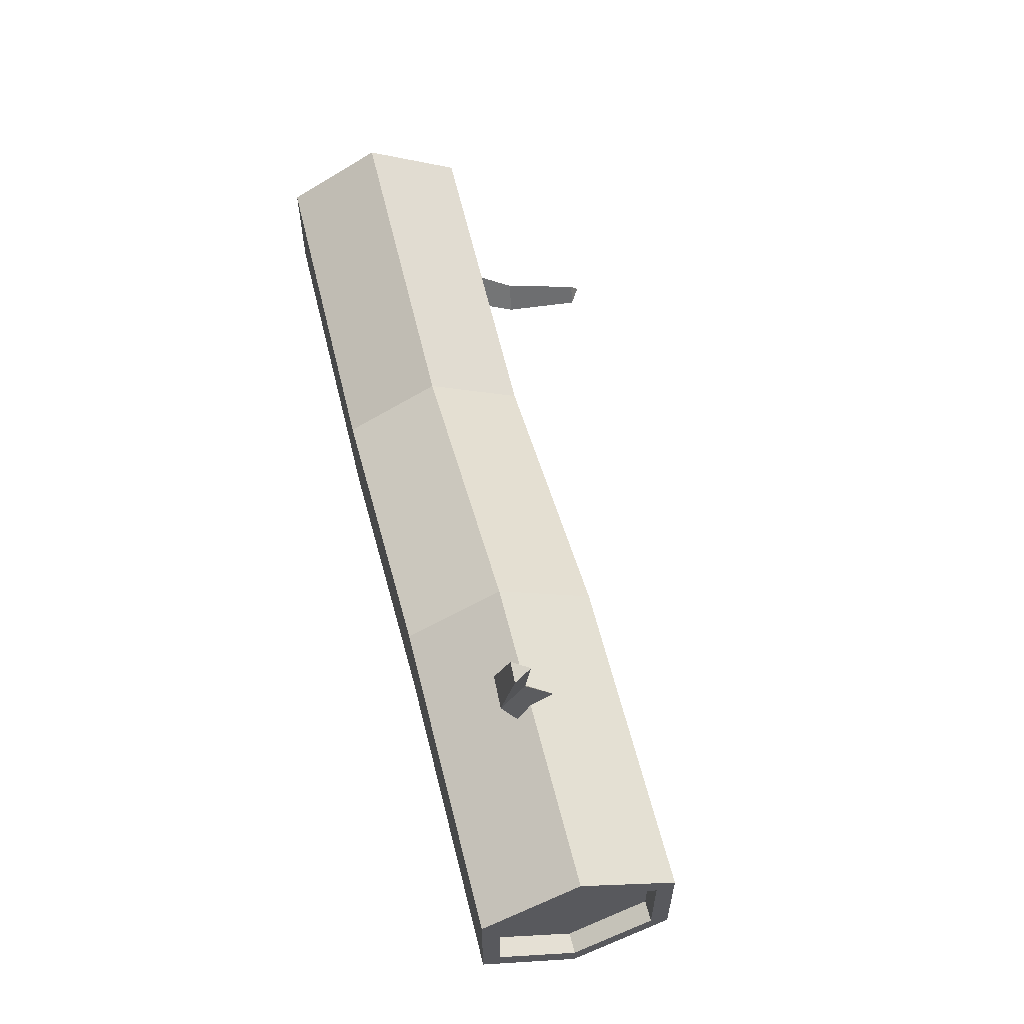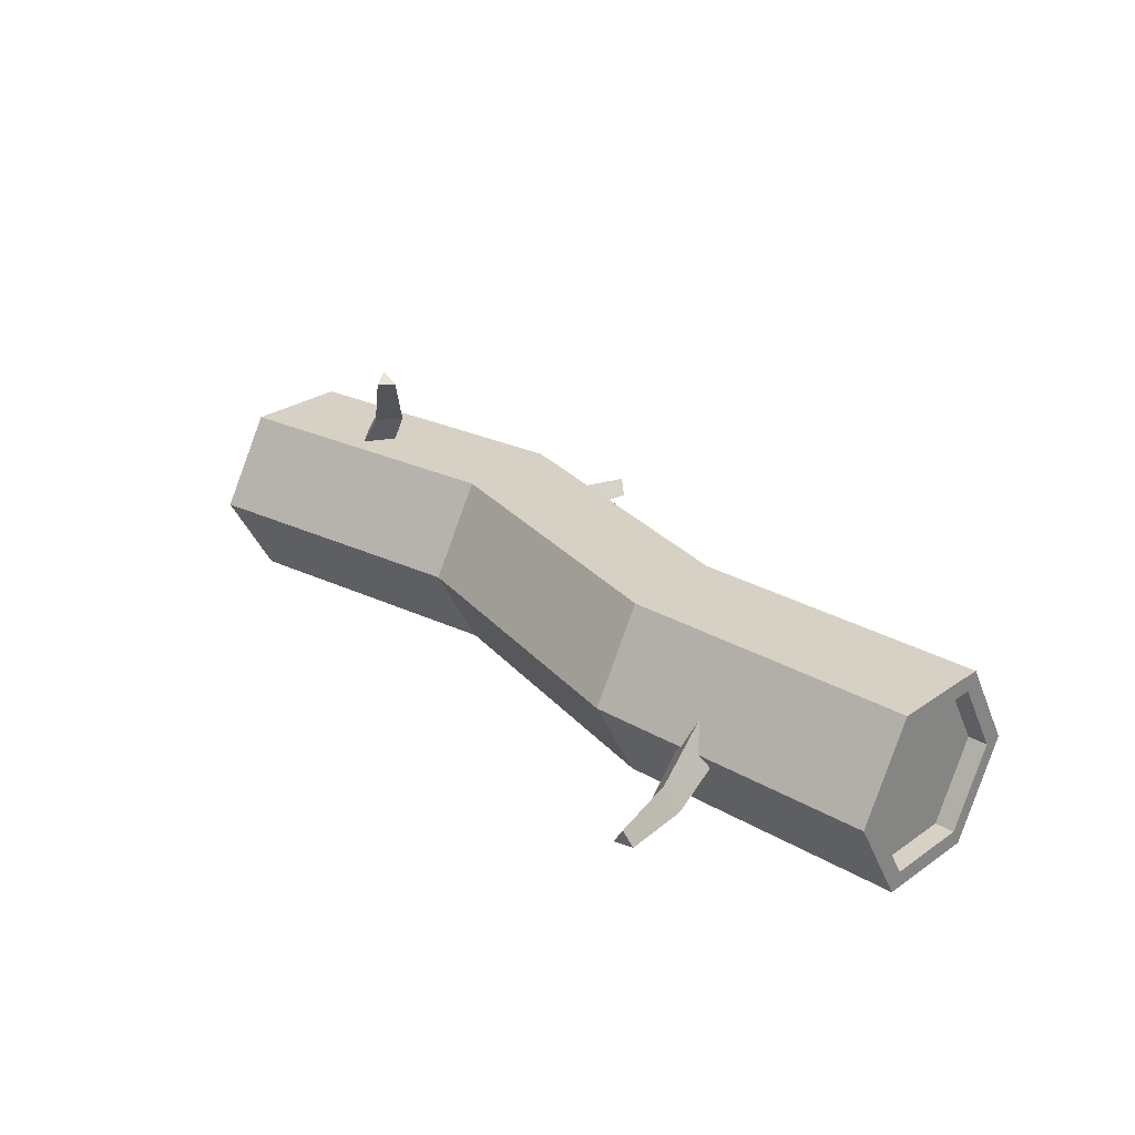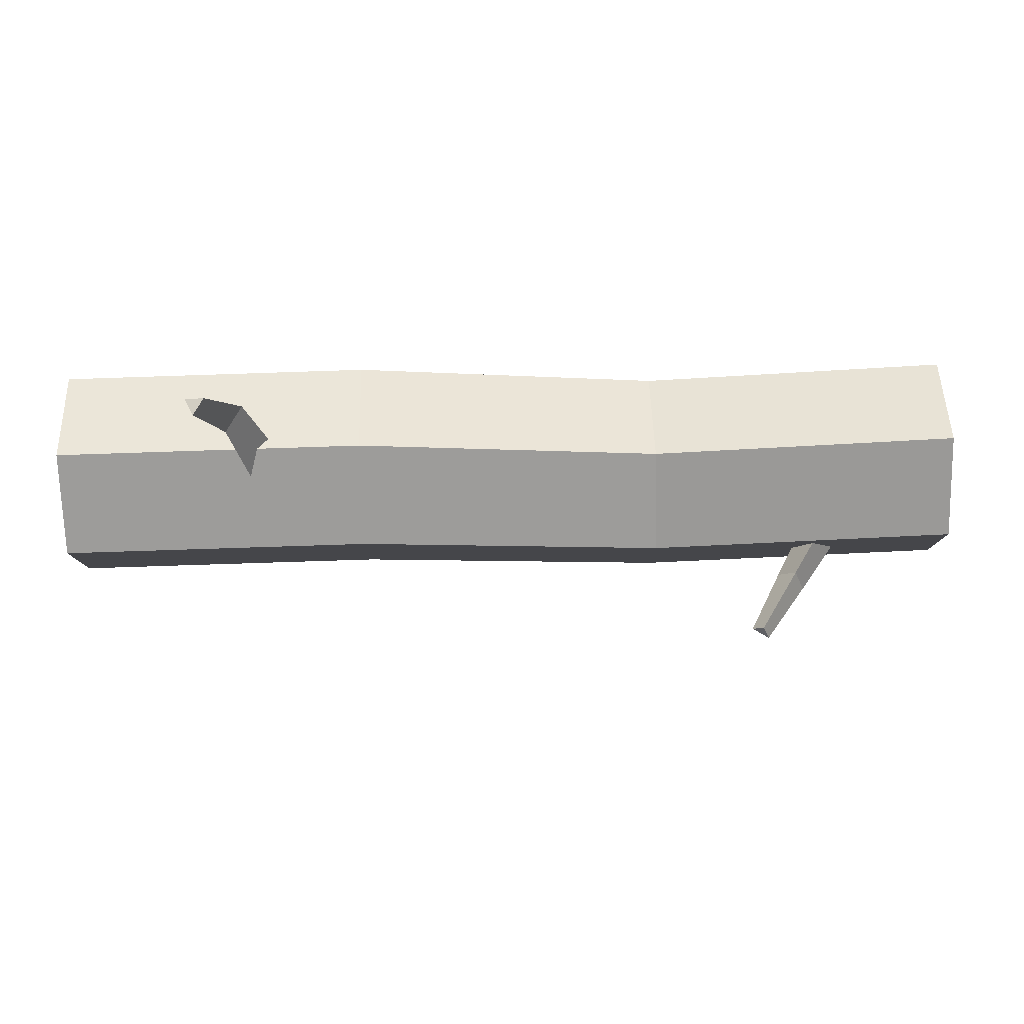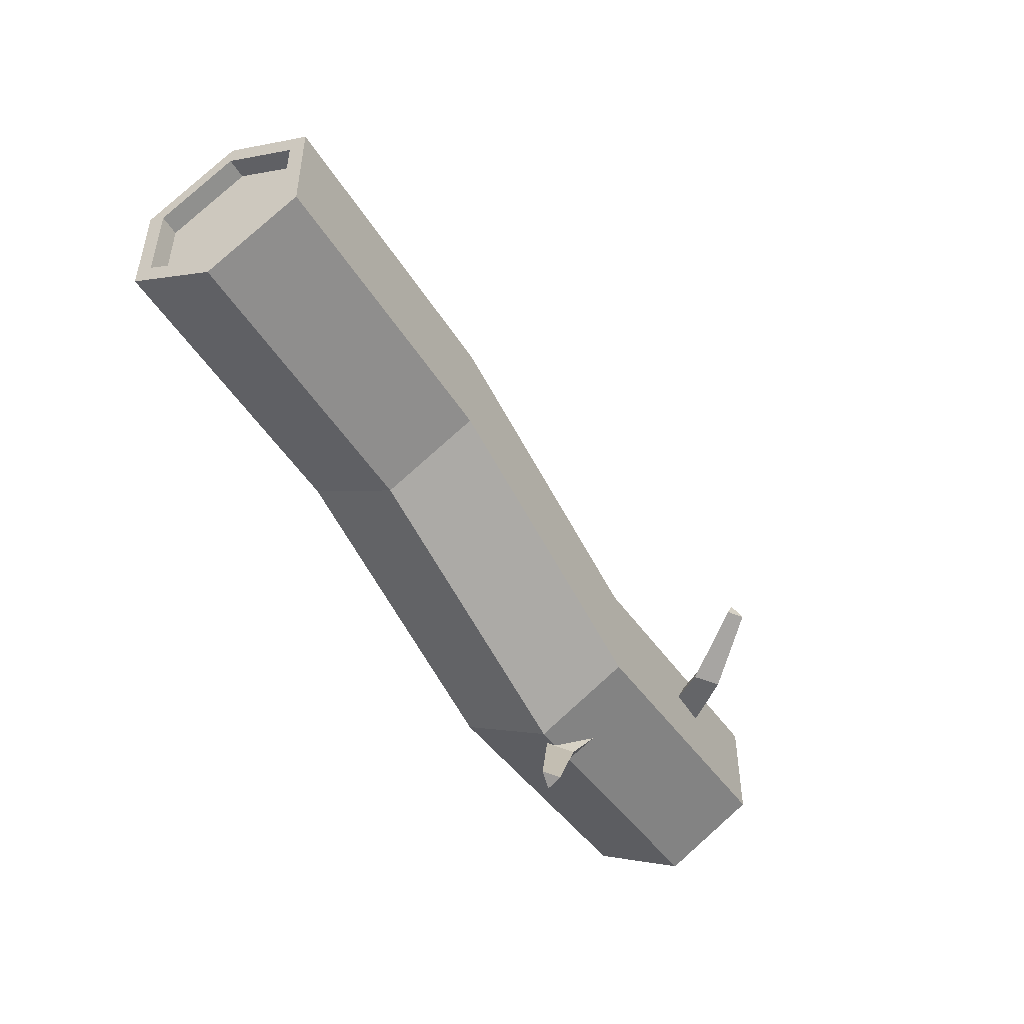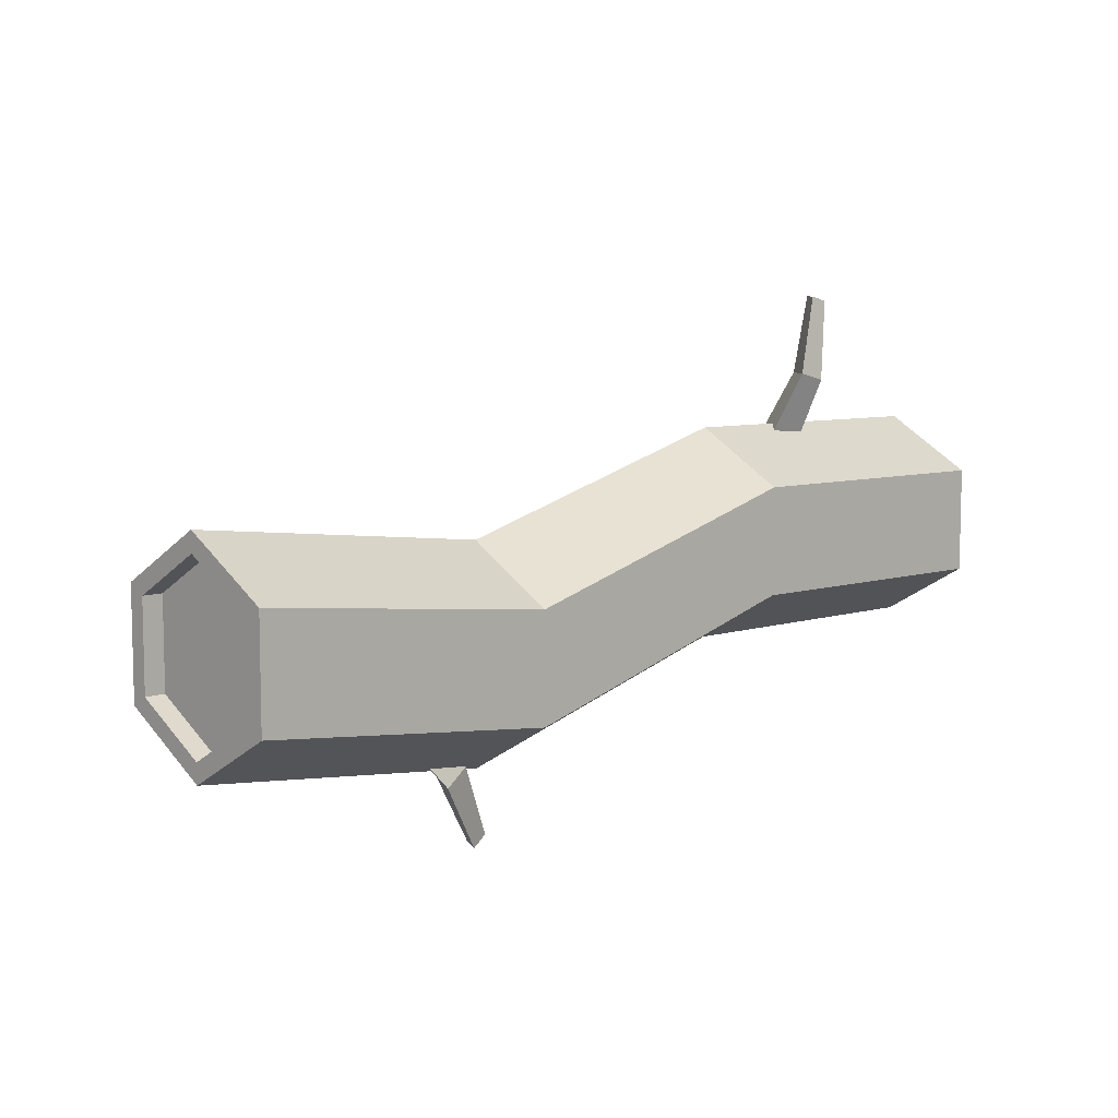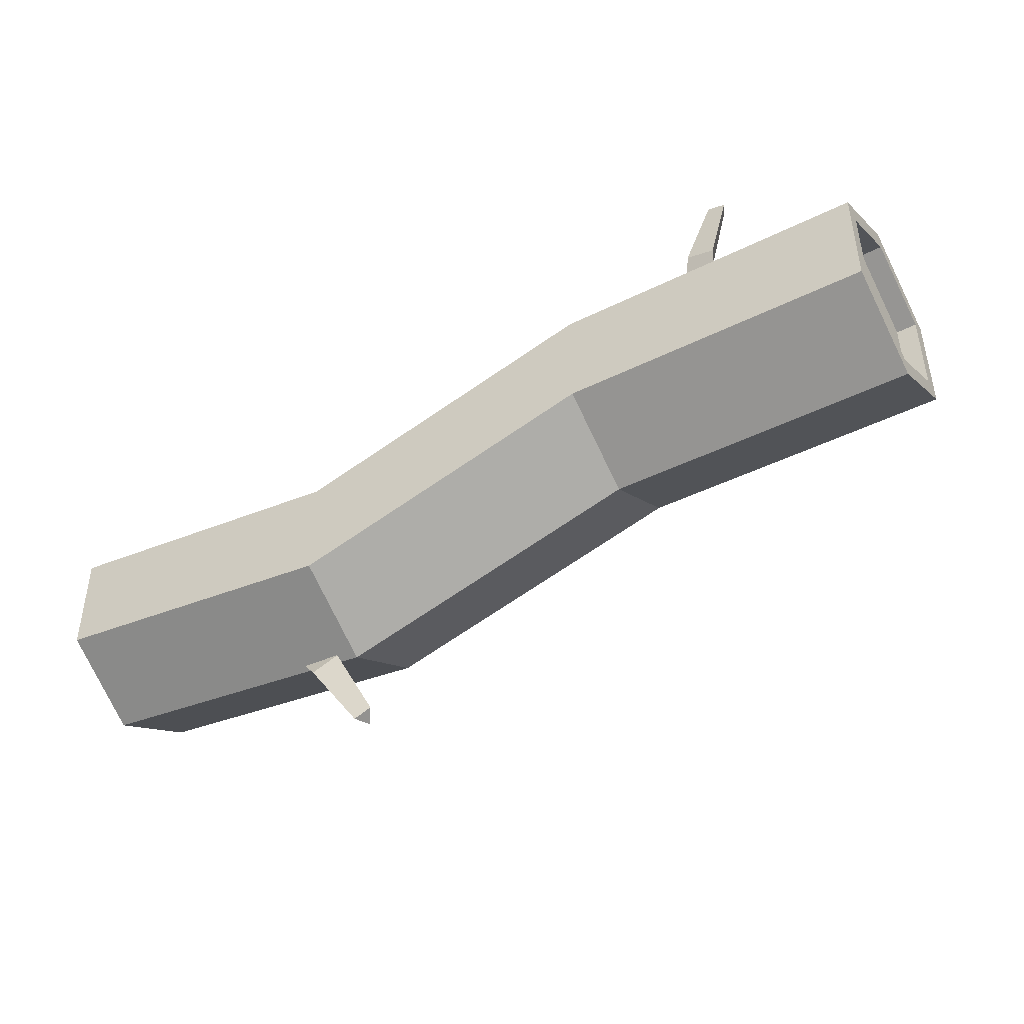
<metadata>
{"format":"obj","ext":"obj","renderer":"f3d","projection":"perspective","resolution":1024,"background":"white","views":[{"elev":59.8,"azim":76.0,"up":"+Z"},{"elev":27.0,"azim":43.0,"up":"+Y"},{"elev":80.0,"azim":178.3,"up":"+Z"},{"elev":-49.0,"azim":120.4,"up":"+Z"},{"elev":8.1,"azim":-43.5,"up":"+Z"},{"elev":-44.9,"azim":30.5,"up":"+Z"}]}
</metadata>
<code>
o Trunk_03_Cylinder.008
v -0.8374 -0 -0.1939
v 0.8374 0 -0.1126
v -0.8374 -0.1369 -0.1149
v 0.8374 -0.1369 -0.03357
v -0.8374 -0.1369 0.04316
v 0.8374 -0.1369 0.1245
v -0.8374 -0 0.1222
v 0.8374 0 0.2035
v -0.8374 0.1369 0.04316
v 0.8374 0.1369 0.1245
v -0.8374 0.1369 -0.1149
v 0.8374 0.1369 -0.03357
v -0.2791 -0 -0.2962
v 0.2791 0 -0.1403
v 0.2791 -0.1679 -0.04335
v -0.2791 -0.1679 -0.1993
v 0.2791 -0.1679 0.1506
v -0.2791 -0.1679 -0.005341
v 0.2791 0 0.2475
v -0.2791 -0 0.09162
v 0.2791 0.1679 0.1506
v -0.2791 0.1679 -0.005341
v 0.2791 0.1679 -0.04335
v -0.2791 0.1679 -0.1993
v -0.8374 -0 -0.2298
v -0.8374 -0.1679 -0.1328
v 0.8374 -0.1679 -0.05152
v 0.8374 0 -0.1485
v -0.8374 -0.1679 0.0611
v 0.8374 -0.1679 0.1424
v -0.8374 -0 0.1581
v 0.8374 0 0.2394
v -0.8374 0.1679 0.0611
v 0.8374 0.1679 0.1424
v -0.8374 0.1679 -0.1328
v 0.8374 0.1679 -0.05152
v -0.8009 -0 -0.1939
v -0.8009 -0.1369 -0.1149
v 0.8009 -0.1369 -0.03357
v 0.8009 0 -0.1126
v -0.8009 -0.1369 0.04316
v 0.8009 -0.1369 0.1245
v -0.8009 -0 0.1222
v 0.8009 0 0.2035
v -0.8009 0.1369 0.04316
v 0.8009 0.1369 0.1245
v -0.8009 0.1369 -0.1149
v 0.8009 0.1369 -0.03357
v 0.4794 0.0522 0.2061
v 0.5475 -0.01196 0.4816
v 0.5116 -0.01293 0.1884
v 0.5625 -0.0424 0.4733
v 0.4391 -0.01079 0.2068
v 0.5287 -0.0414 0.4819
v 0.5114 -0.01208 0.3395
v 0.535 -0.05987 0.3265
v 0.4819 -0.0583 0.34
v -0.6298 0.0966 0.003873
v -0.4741 0.3371 0.05452
v -0.6554 0.1321 -0.0567
v -0.4861 0.3538 0.0262
v -0.5924 0.09219 -0.06072
v -0.4567 0.3351 0.02432
v -0.549 0.2247 -0.002267
v -0.5678 0.2508 -0.04671
v -0.5216 0.2215 -0.04966
v -0.423 0.08356 -0.19
v -0.2674 0.03986 -0.4319
v -0.4487 0.01407 -0.2001
v -0.2794 0.007379 -0.4366
v -0.3856 0.02539 -0.1616
v -0.2499 0.01267 -0.4186
v -0.3423 0.02962 -0.3064
v -0.3611 -0.02137 -0.3138
v -0.3148 -0.01306 -0.2855
f 14 28 27 15
f 15 27 30 17
f 17 30 32 19
f 19 32 34 21
f 11 1 37 47
f 21 34 36 23
f 23 36 28 14
f 6 4 39 42
f 35 24 13 25
f 24 23 14 13
f 33 22 24 35
f 22 21 23 24
f 31 20 22 33
f 20 19 21 22
f 29 18 20 31
f 18 17 19 20
f 26 16 18 29
f 16 15 17 18
f 25 13 16 26
f 13 14 15 16
f 3 1 25 26
f 2 4 27 28
f 5 3 26 29
f 4 6 30 27
f 7 5 29 31
f 6 8 32 30
f 9 7 31 33
f 8 10 34 32
f 11 9 33 35
f 10 12 36 34
f 1 11 35 25
f 12 2 28 36
f 39 40 48 46 44 42
f 37 38 41 43 45 47
f 1 3 38 37
f 10 8 44 46
f 5 7 43 41
f 2 12 48 40
f 4 2 40 39
f 9 11 47 45
f 8 6 42 44
f 3 5 41 38
f 12 10 46 48
f 7 9 45 43
f 55 50 52 56
f 56 52 54 57
f 52 50 54
f 57 54 50 55
f 53 57 55 49
f 51 56 57 53
f 49 55 56 51
f 64 59 61 65
f 65 61 63 66
f 61 59 63
f 66 63 59 64
f 62 66 64 58
f 60 65 66 62
f 58 64 65 60
f 73 68 70 74
f 74 70 72 75
f 70 68 72
f 75 72 68 73
f 71 75 73 67
f 69 74 75 71
f 67 73 74 69

</code>
